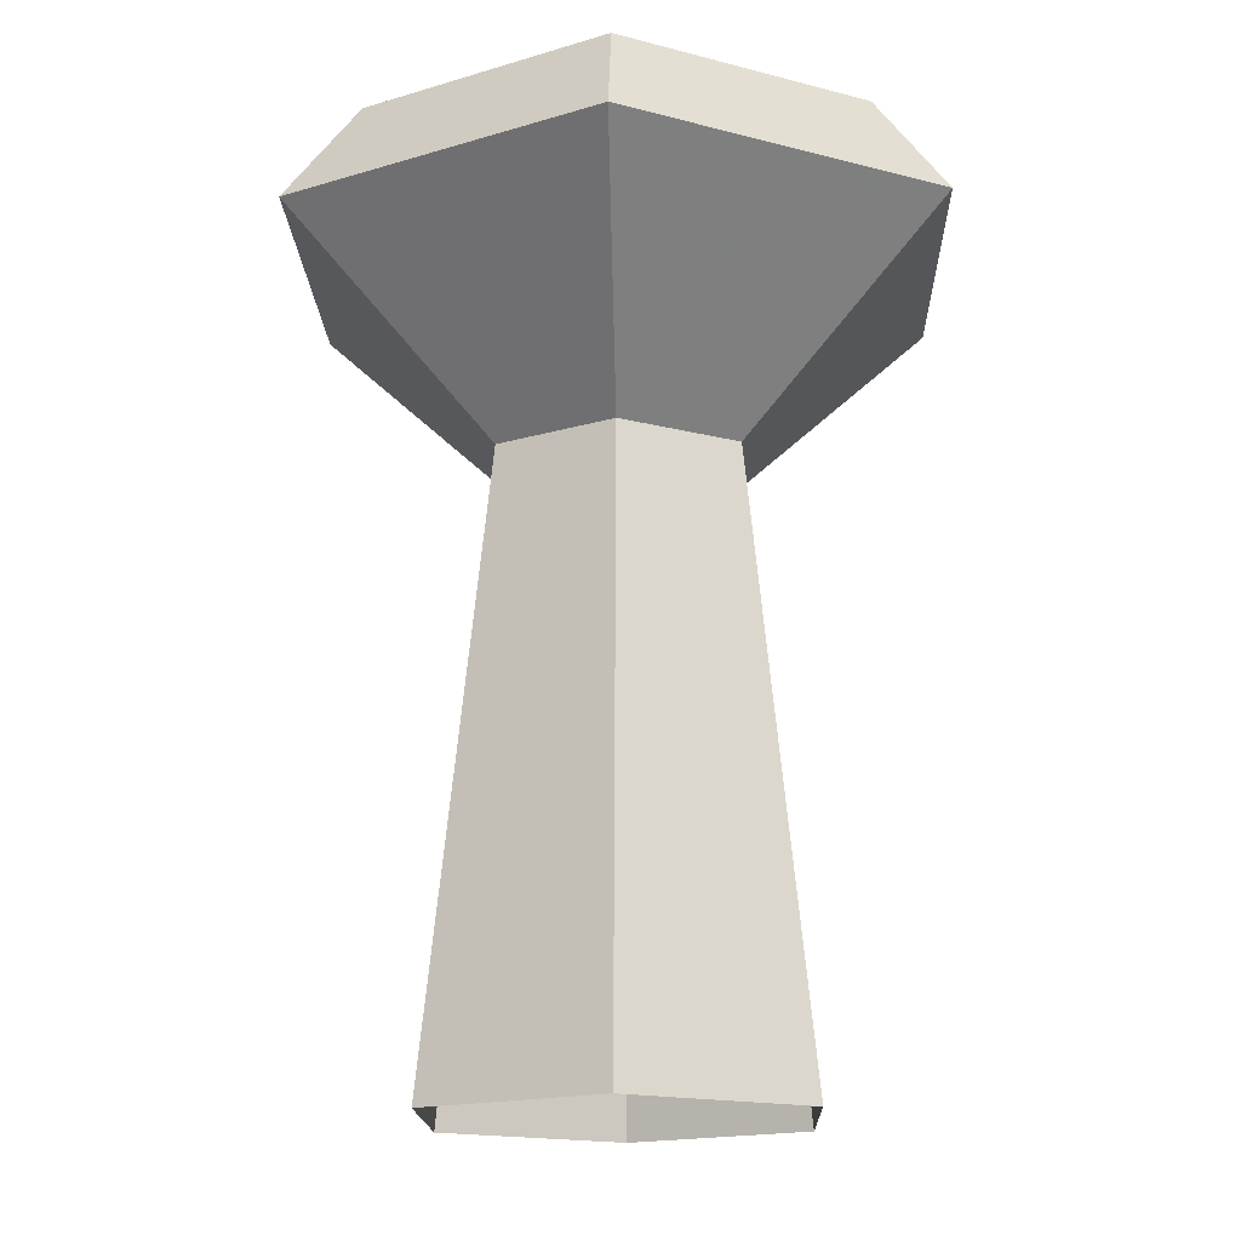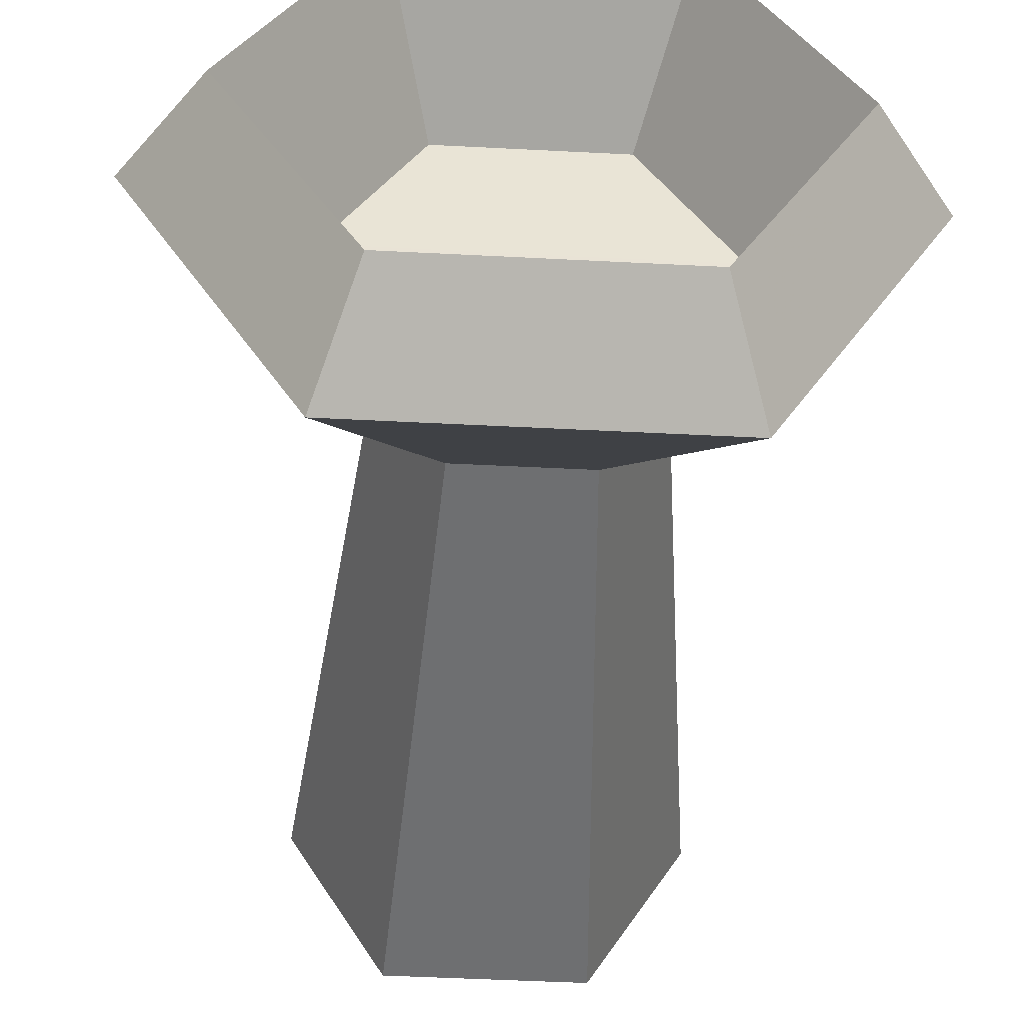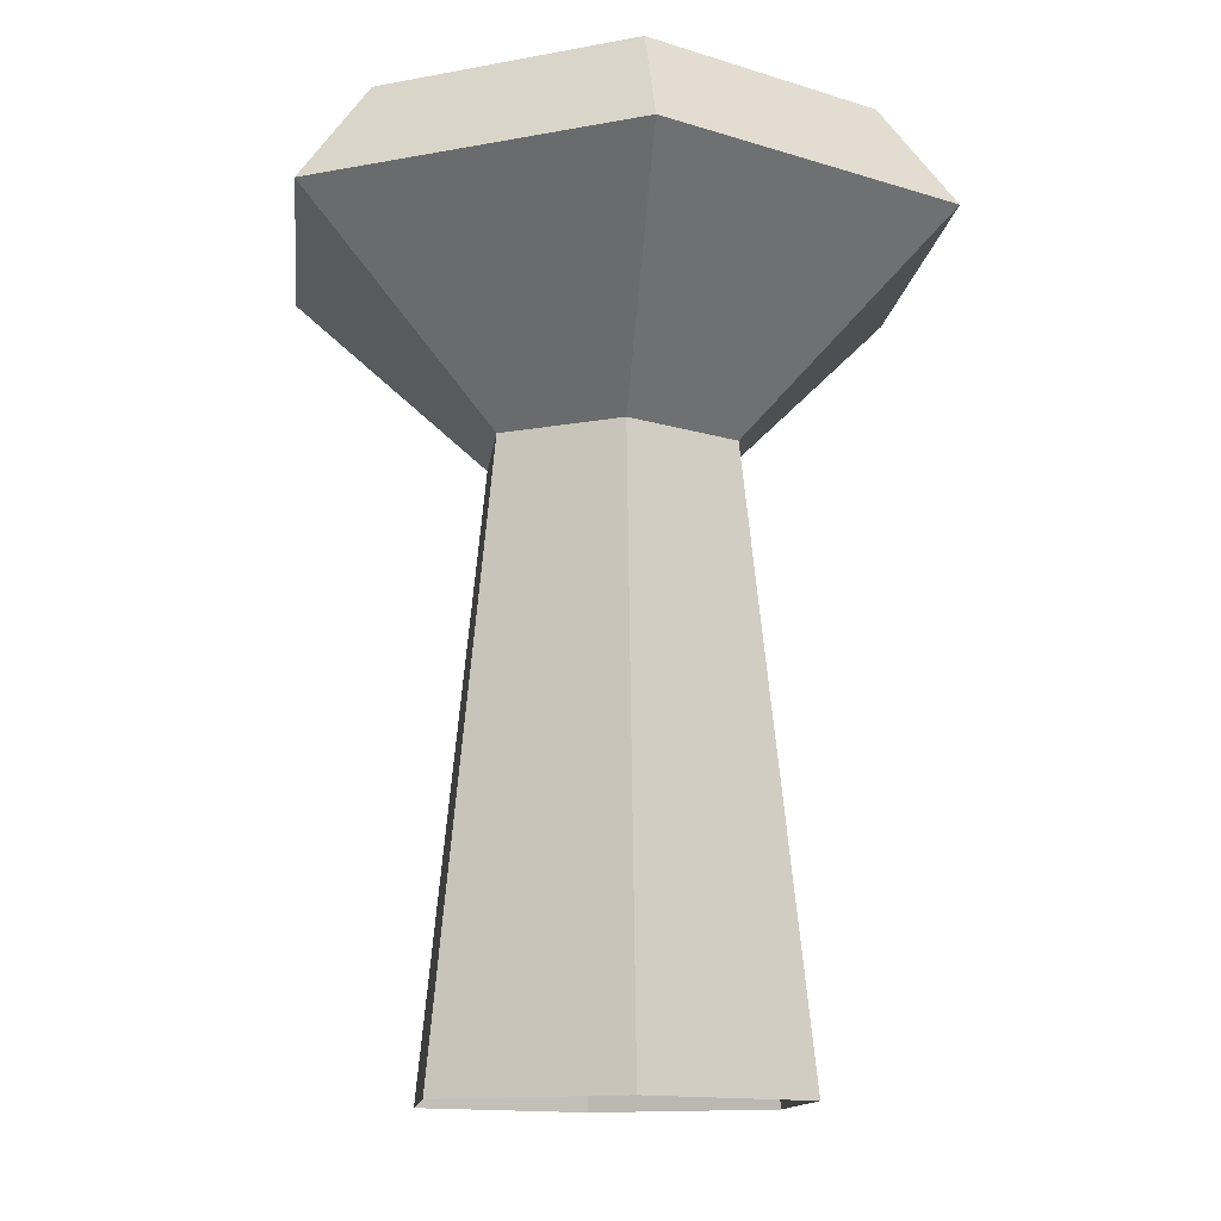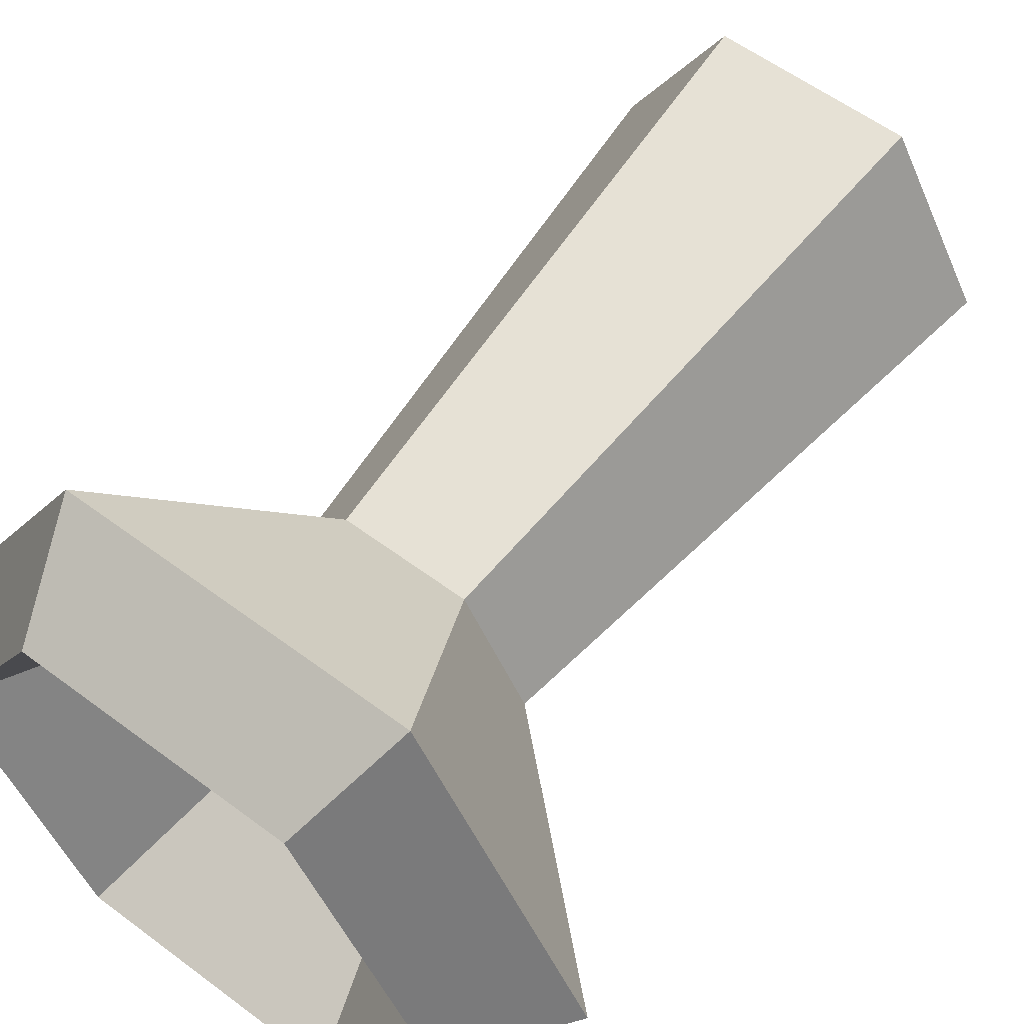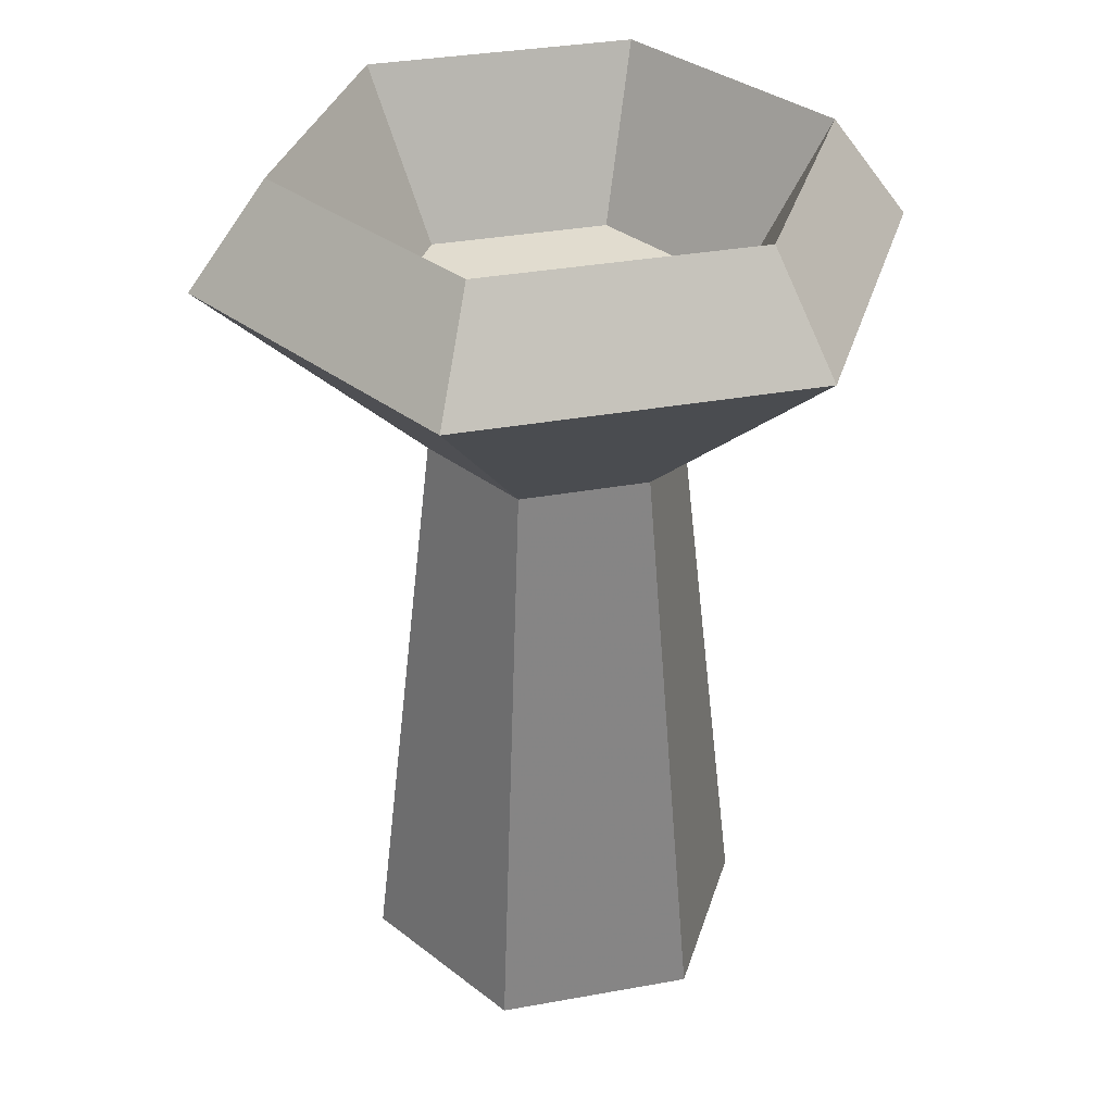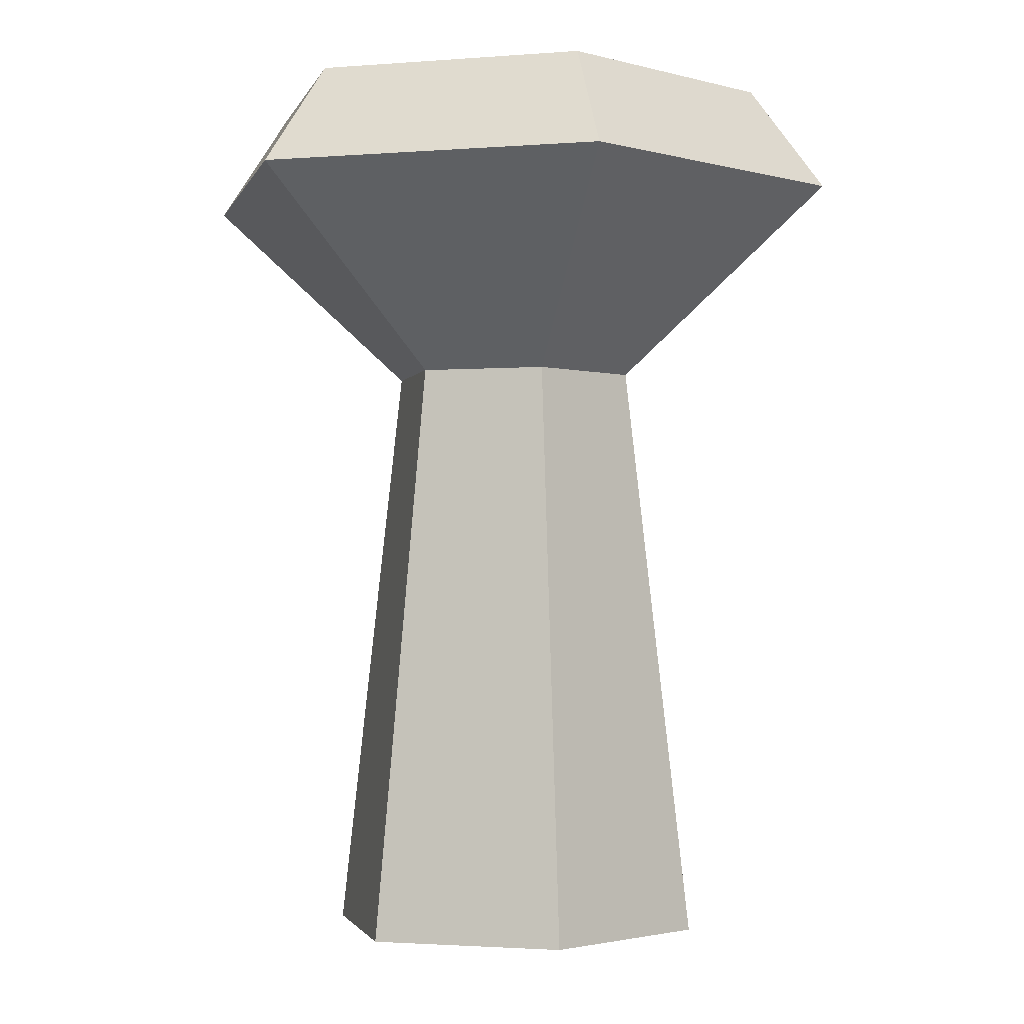
<metadata>
{"format":"obj","ext":"obj","renderer":"f3d","projection":"perspective","resolution":1024,"background":"white","views":[{"elev":-16.5,"azim":-28.3,"up":"+Z"},{"elev":-48.8,"azim":-3.3,"up":"+Y"},{"elev":-12.7,"azim":83.7,"up":"+Z"},{"elev":57.9,"azim":37.8,"up":"+Y"},{"elev":34.1,"azim":46.2,"up":"+Z"},{"elev":-2.0,"azim":15.9,"up":"+Z"}]}
</metadata>
<code>
g qinhuangling_dongxue_122_common_deng
v -3.475 -6.018 15.46
v -6.95 1e-06 15.46
v -2.593 1e-06 11.5
v -1.296 -2.245 11.5
v 3.475 -6.018 15.46
v -1.296 -2.245 11.5
v 1.296 -2.245 11.5
v 6.95 3e-06 15.46
v 1.296 -2.245 11.5
v 2.593 2e-06 11.5
v -1.808 -3.132 14.29
v -3.616 2e-06 14.29
v -5.395 2e-06 17.58
v -2.697 -4.672 17.58
v 1.808 -3.132 14.29
v 2.697 -4.672 17.58
v 3.616 2e-06 14.29
v 5.395 3e-06 17.58
v -3.616 2e-06 14.29
v -1.808 -3.132 14.29
v 0 2e-06 14.28
v 1.808 -3.132 14.29
v 3.616 2e-06 14.29
v -2.697 -4.672 17.58
v -5.395 2e-06 17.58
v 2.697 -4.672 17.58
v 5.395 3e-06 17.58
v 1.987 -3.442 -0.5601
v 3.974 0 -0.5601
v 2.593 2e-06 11.5
v 1.296 -2.245 11.5
v -1.296 -2.245 11.5
v -1.987 -3.442 -0.5601
v -2.593 1e-06 11.5
v -3.974 -1e-06 -0.5601
v -3.475 6.018 15.46
v -1.296 2.245 11.5
v -2.593 2e-06 11.5
v -6.95 3e-06 15.46
v 3.475 6.018 15.46
v 1.296 2.245 11.5
v -1.296 2.245 11.5
v 2.593 1e-06 11.5
v 1.296 2.245 11.5
v 6.95 2e-06 15.46
v -1.808 3.132 14.29
v -2.697 4.672 17.58
v -5.395 2e-06 17.58
v -3.616 2e-06 14.29
v 1.808 3.132 14.29
v 2.697 4.672 17.58
v 3.616 1e-06 14.29
v 5.395 2e-06 17.58
v -3.616 2e-06 14.29
v 0 2e-06 14.28
v -1.808 3.132 14.29
v 1.808 3.132 14.29
v 3.616 1e-06 14.29
v -5.395 2e-06 17.58
v -2.697 4.672 17.58
v 2.697 4.672 17.58
v 5.395 2e-06 17.58
v 1.296 2.245 11.5
v 2.593 1e-06 11.5
v 3.974 0 -0.5601
v 1.987 3.442 -0.5601
v -1.296 2.245 11.5
v -1.987 3.442 -0.5601
v -2.593 2e-06 11.5
v -3.974 1e-06 -0.5601
f 1 2 3
f 3 4 1
f 5 1 6
f 6 7 5
f 8 5 9
f 9 10 8
f 11 12 13
f 13 14 11
f 15 11 14
f 14 16 15
f 17 15 16
f 16 18 17
f 19 20 21
f 20 22 21
f 22 23 21
f 2 1 24
f 24 25 2
f 1 5 26
f 26 24 1
f 5 8 27
f 27 26 5
f 28 29 30
f 30 31 28
f 32 33 28
f 28 31 32
f 34 35 33
f 33 32 34
f 36 37 38
f 38 39 36
f 40 41 42
f 42 36 40
f 43 44 40
f 40 45 43
f 46 47 48
f 48 49 46
f 50 51 47
f 47 46 50
f 52 53 51
f 51 50 52
f 54 55 56
f 56 55 57
f 57 55 58
f 39 59 60
f 60 36 39
f 36 60 61
f 61 40 36
f 40 61 62
f 62 45 40
f 63 64 65
f 65 66 63
f 67 63 66
f 66 68 67
f 69 67 68
f 68 70 69

</code>
